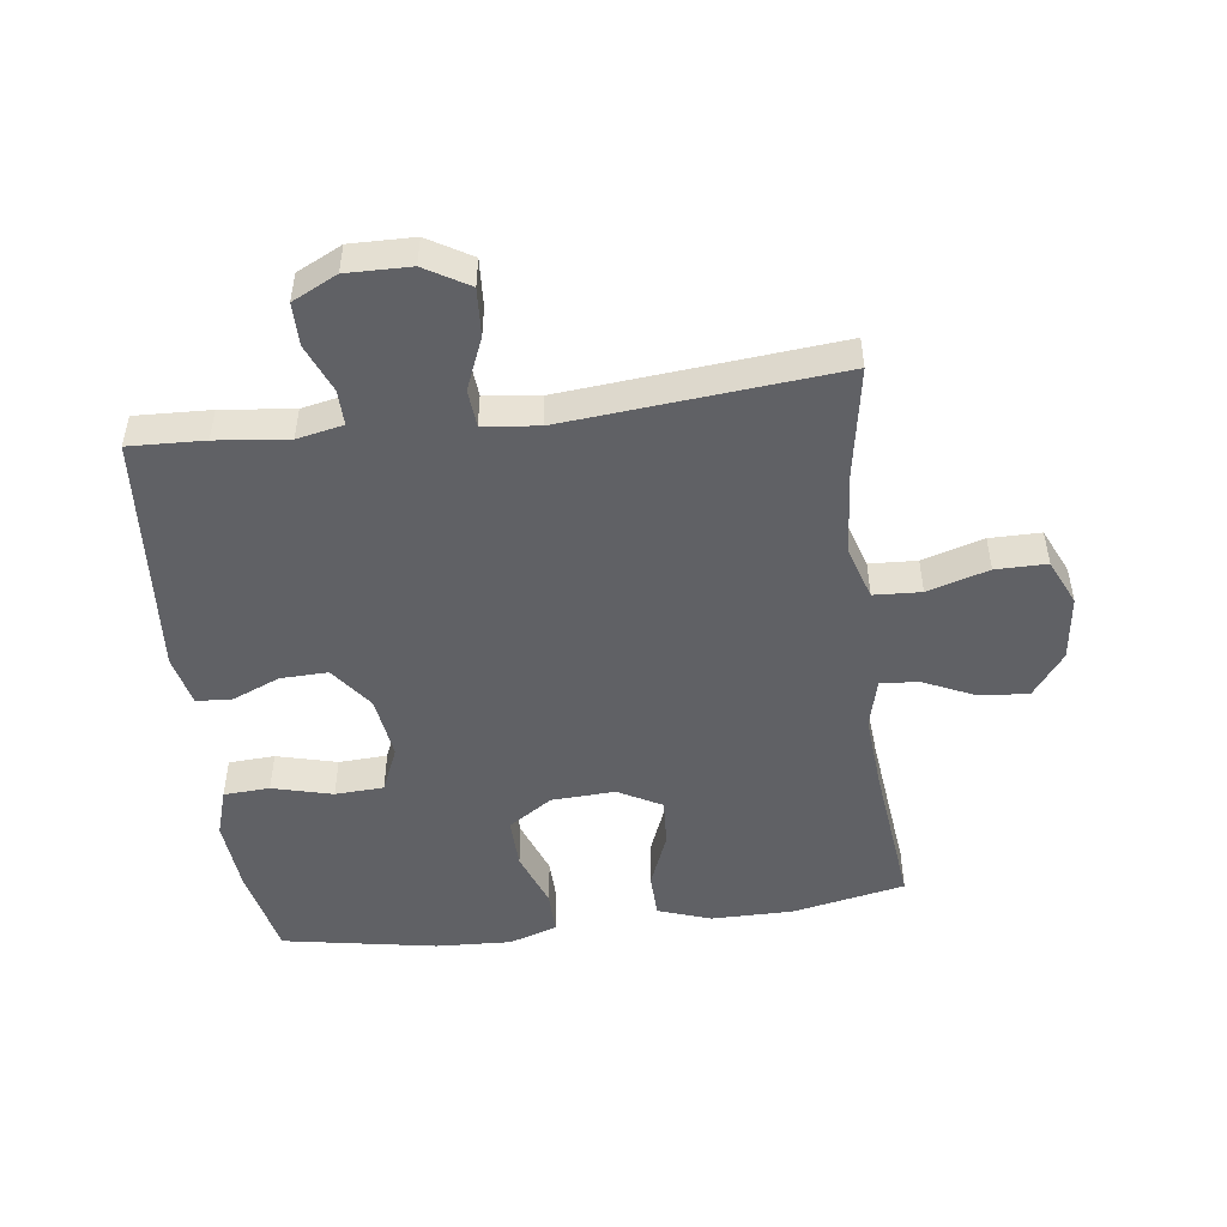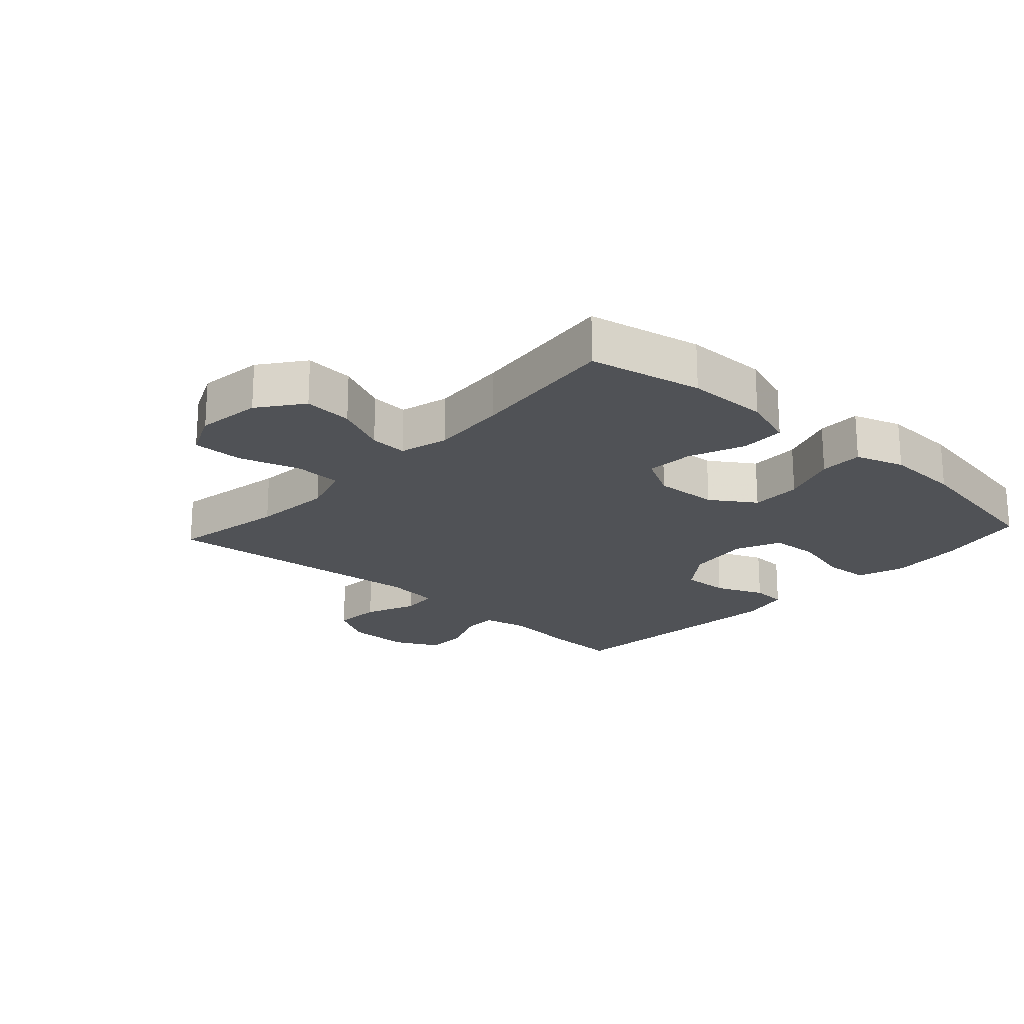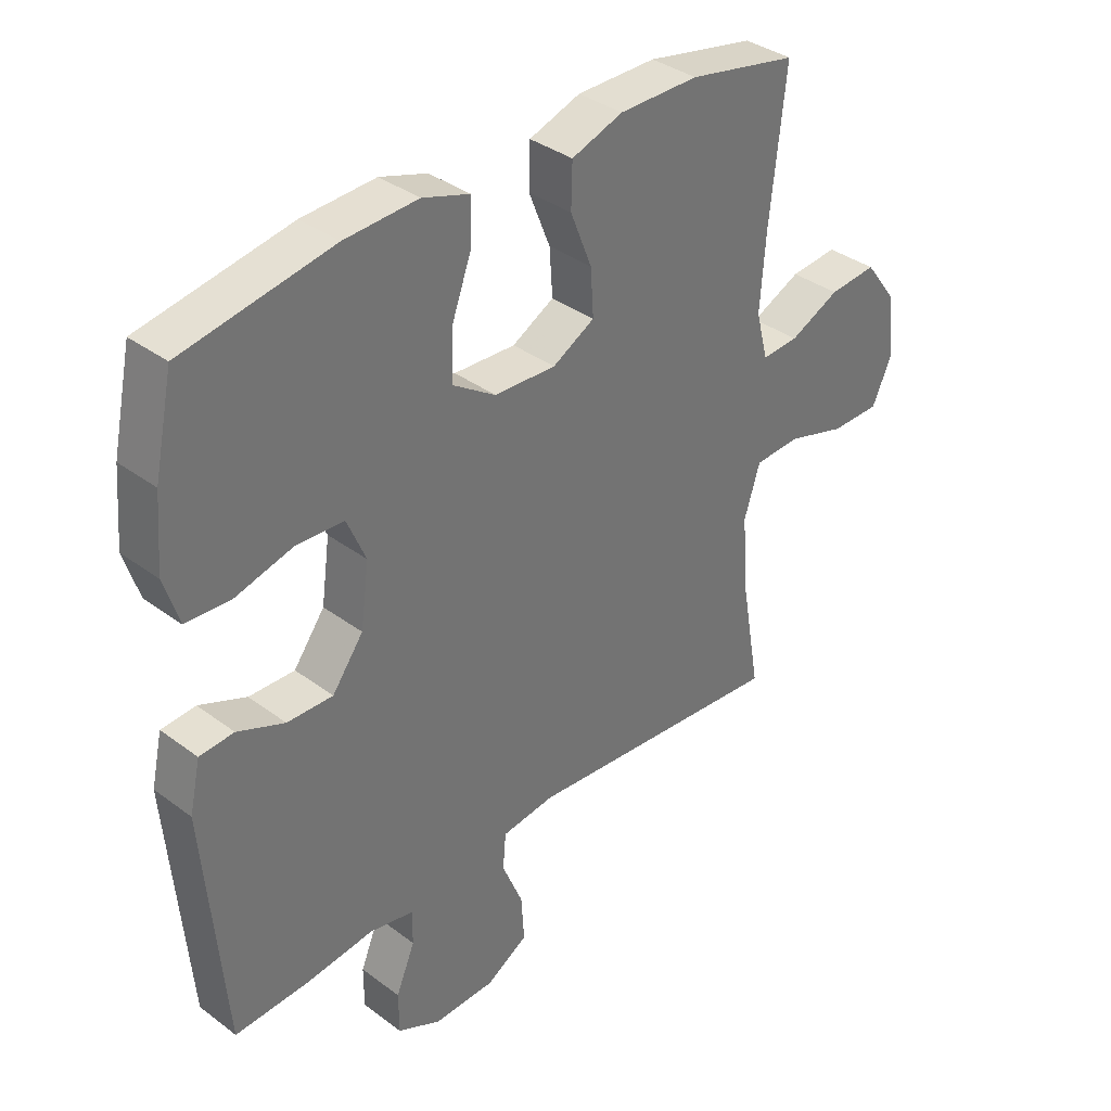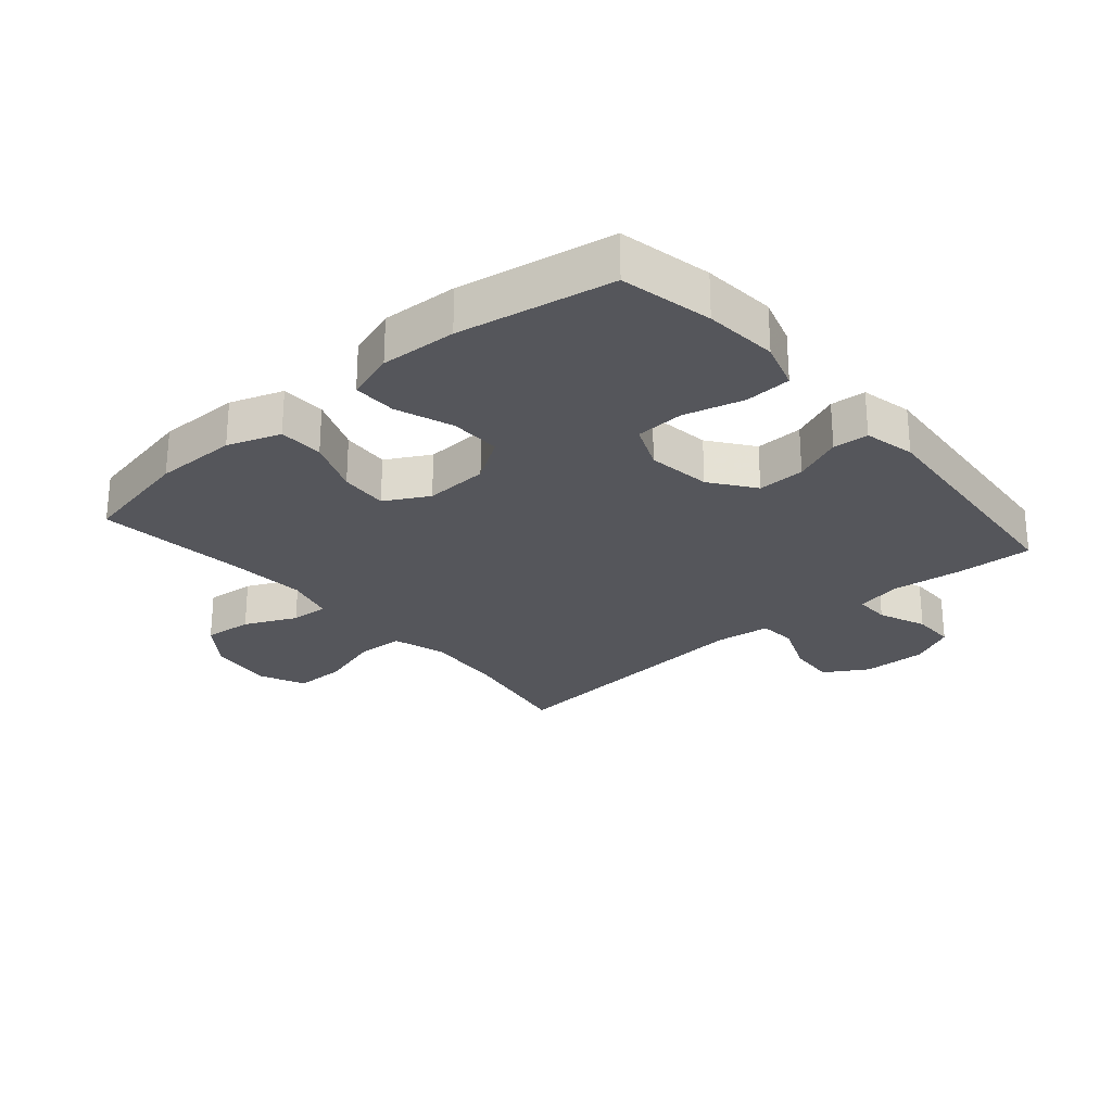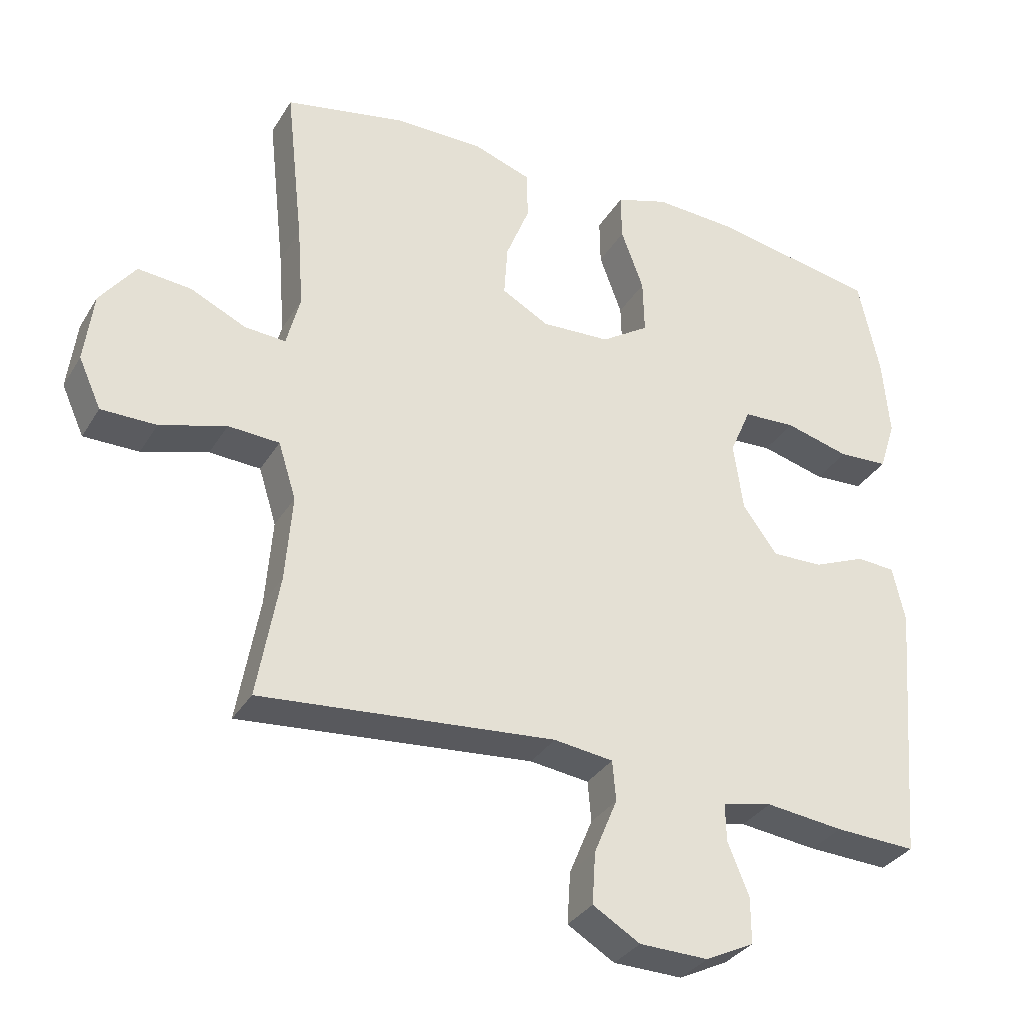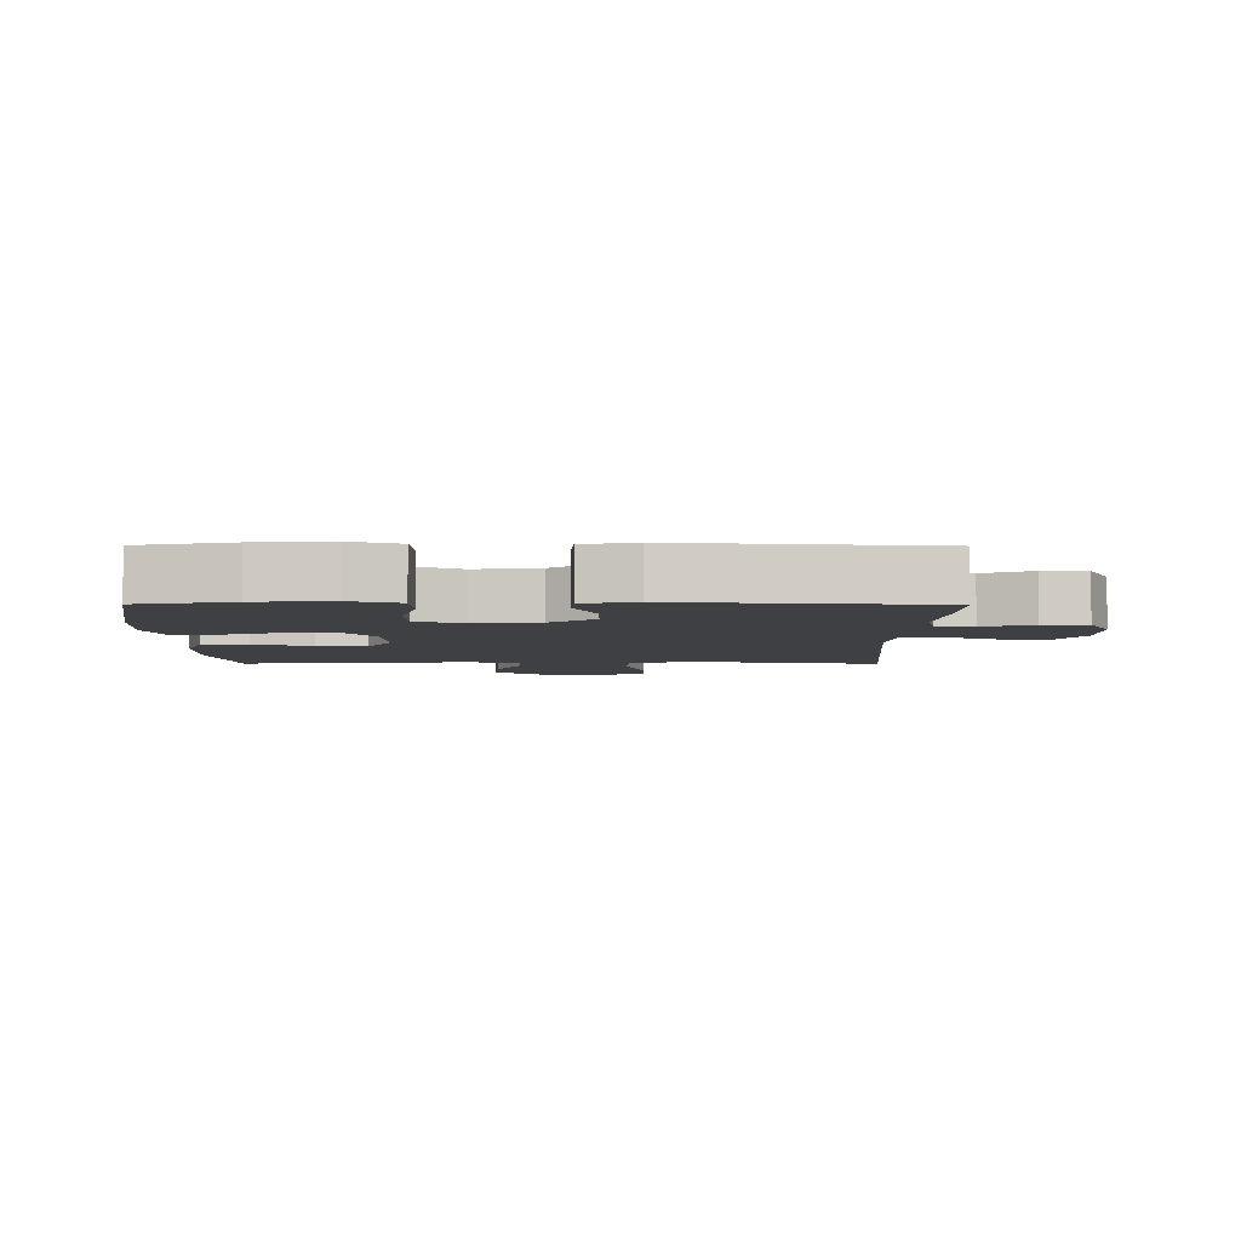
<metadata>
{"format":"obj","ext":"obj","renderer":"f3d","projection":"perspective","resolution":1024,"background":"white","views":[{"elev":-49.3,"azim":-172.6,"up":"+Y"},{"elev":-20.6,"azim":-42.3,"up":"+Y"},{"elev":36.2,"azim":134.2,"up":"+Z"},{"elev":-26.2,"azim":40.7,"up":"+Y"},{"elev":-33.0,"azim":-26.8,"up":"+Z"},{"elev":-5.0,"azim":89.6,"up":"+Y"}]}
</metadata>
<code>
v 0.5 0.07 -0.5
v 0.381 0.07 -0.495
v 0.267 0.07 -0.482
v 0.194 0.07 -0.497
v 0.195 0.07 -0.553
v 0.226 0.07 -0.629
v 0.226 0.07 -0.697
v 0.155 0.07 -0.732
v 0.054 0.07 -0.73
v -0.015 0.07 -0.689
v -0.01 0.07 -0.613
v 0.024 0.07 -0.531
v 0.019 0.07 -0.472
v -0.068 0.07 -0.461
v -0.5 0.07 -0.5
v -0.468 0.07 -0.318
v -0.458 0.07 -0.191
v -0.484 0.07 -0.108
v -0.559 0.07 -0.104
v -0.656 0.07 -0.133
v -0.737 0.07 -0.133
v -0.77 0.07 -0.06
v -0.757 0.07 0.043
v -0.705 0.07 0.112
v -0.627 0.07 0.105
v -0.545 0.07 0.067
v -0.485 0.07 0.063
v -0.465 0.07 0.14
v -0.474 0.07 0.262
v -0.5 0.07 0.5
v -0.321 0.07 0.536
v -0.191 0.07 0.536
v -0.107 0.07 0.507
v -0.105 0.07 0.436
v -0.14 0.07 0.348
v -0.145 0.07 0.272
v -0.076 0.07 0.234
v 0.025 0.07 0.239
v 0.095 0.07 0.285
v 0.093 0.07 0.366
v 0.06 0.07 0.456
v 0.059 0.07 0.525
v 0.136 0.07 0.55
v 0.256 0.07 0.544
v 0.5 0.07 0.5
v 0.531 0.07 0.355
v 0.541 0.07 0.239
v 0.517 0.07 0.163
v 0.444 0.07 0.159
v 0.349 0.07 0.184
v 0.272 0.07 0.18
v 0.241 0.07 0.108
v 0.255 0.07 0.007
v 0.306 0.07 -0.062
v 0.381 0.07 -0.06
v 0.458 0.07 -0.028
v 0.514 0.07 -0.032
v 0.532 0.07 -0.113
v 0.5 0 -0.5
v 0.381 0 -0.495
v 0.267 0 -0.482
v 0.194 0 -0.497
v 0.195 0 -0.553
v 0.226 0 -0.629
v 0.226 0 -0.697
v 0.155 0 -0.732
v 0.054 0 -0.73
v -0.015 0 -0.689
v -0.01 0 -0.613
v 0.024 0 -0.531
v 0.019 0 -0.472
v -0.068 0 -0.461
v -0.5 0 -0.5
v -0.468 0 -0.318
v -0.458 0 -0.191
v -0.484 0 -0.108
v -0.559 0 -0.104
v -0.656 0 -0.133
v -0.737 0 -0.133
v -0.77 0 -0.06
v -0.757 0 0.043
v -0.705 0 0.112
v -0.627 0 0.105
v -0.545 0 0.067
v -0.485 0 0.063
v -0.465 0 0.14
v -0.474 0 0.262
v -0.5 0 0.5
v -0.321 0 0.536
v -0.191 0 0.536
v -0.107 0 0.507
v -0.105 0 0.436
v -0.14 0 0.348
v -0.145 0 0.272
v -0.076 0 0.234
v 0.025 0 0.239
v 0.095 0 0.285
v 0.093 0 0.366
v 0.06 0 0.456
v 0.059 0 0.525
v 0.136 0 0.55
v 0.256 0 0.544
v 0.5 0 0.5
v 0.531 0 0.355
v 0.541 0 0.239
v 0.517 0 0.163
v 0.444 0 0.159
v 0.349 0 0.184
v 0.272 0 0.18
v 0.241 0 0.108
v 0.255 0 0.007
v 0.306 0 -0.062
v 0.381 0 -0.06
v 0.458 0 -0.028
v 0.514 0 -0.032
v 0.532 0 -0.113
f 55 56 57 58
f 54 55 58 1
f 53 54 1 2
f 47 48 49 50
f 47 50 51
f 46 47 51
f 45 46 51
f 44 45 51
f 43 44 51 52
f 40 41 42 43
f 39 40 43 52
f 32 33 34 35
f 32 35 36
f 29 30 31 32
f 28 29 32 36
f 27 28 36 37
f 23 24 25 26
f 23 26 27
f 22 23 27
f 19 20 21 22
f 18 19 22 27
f 17 18 27 37
f 14 15 16
f 13 14 16 17
f 9 10 11 12
f 9 12 13
f 8 9 13
f 5 6 7 8
f 4 5 8 13
f 3 4 13 17
f 53 2 3 17
f 38 39 52 53
f 17 37 38 53
f 116 115 114 113
f 59 116 113 112
f 60 59 112 111
f 108 107 106 105
f 109 108 105
f 109 105 104
f 109 104 103
f 109 103 102
f 110 109 102 101
f 101 100 99 98
f 110 101 98 97
f 93 92 91 90
f 94 93 90
f 90 89 88 87
f 94 90 87 86
f 95 94 86 85
f 84 83 82 81
f 85 84 81
f 85 81 80
f 80 79 78 77
f 85 80 77 76
f 95 85 76 75
f 74 73 72
f 75 74 72 71
f 70 69 68 67
f 71 70 67
f 71 67 66
f 66 65 64 63
f 71 66 63 62
f 75 71 62 61
f 75 61 60 111
f 111 110 97 96
f 111 96 95 75
f 1 59 60 2
f 2 60 61 3
f 3 61 62 4
f 4 62 63 5
f 5 63 64 6
f 6 64 65 7
f 7 65 66 8
f 8 66 67 9
f 9 67 68 10
f 10 68 69 11
f 11 69 70 12
f 12 70 71 13
f 13 71 72 14
f 14 72 73 15
f 15 73 74 16
f 16 74 75 17
f 17 75 76 18
f 18 76 77 19
f 19 77 78 20
f 20 78 79 21
f 21 79 80 22
f 22 80 81 23
f 23 81 82 24
f 24 82 83 25
f 25 83 84 26
f 26 84 85 27
f 27 85 86 28
f 28 86 87 29
f 29 87 88 30
f 30 88 89 31
f 31 89 90 32
f 32 90 91 33
f 33 91 92 34
f 34 92 93 35
f 35 93 94 36
f 36 94 95 37
f 37 95 96 38
f 38 96 97 39
f 39 97 98 40
f 40 98 99 41
f 41 99 100 42
f 42 100 101 43
f 43 101 102 44
f 44 102 103 45
f 45 103 104 46
f 46 104 105 47
f 47 105 106 48
f 48 106 107 49
f 49 107 108 50
f 50 108 109 51
f 51 109 110 52
f 52 110 111 53
f 53 111 112 54
f 54 112 113 55
f 55 113 114 56
f 56 114 115 57
f 57 115 116 58
f 58 116 59 1

</code>
